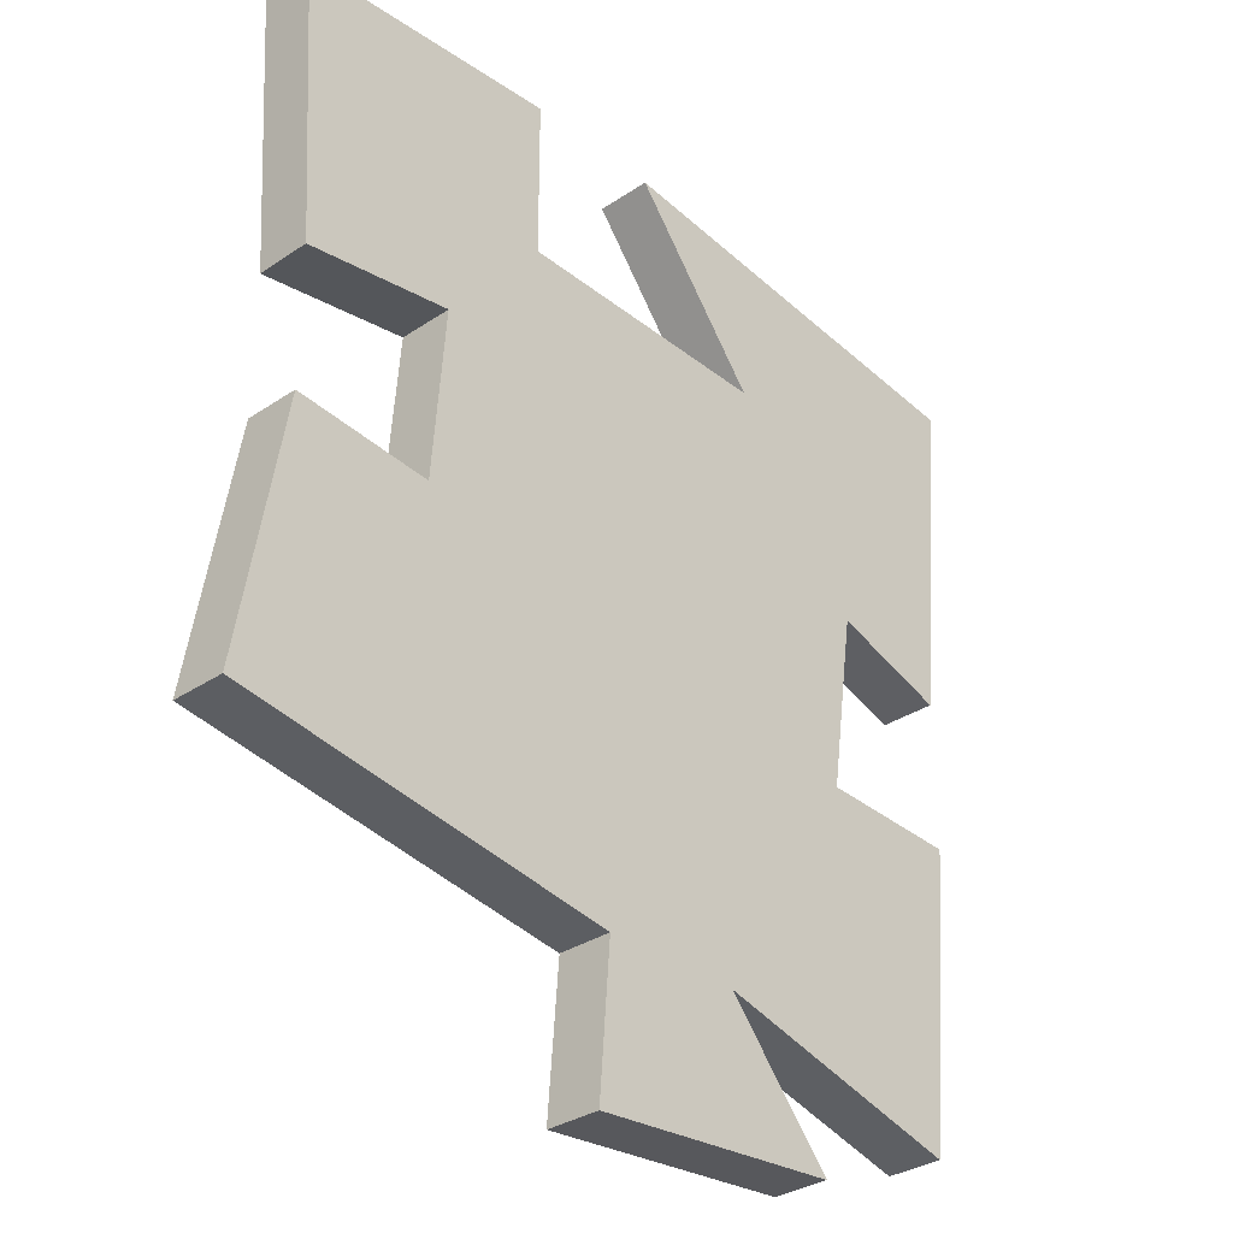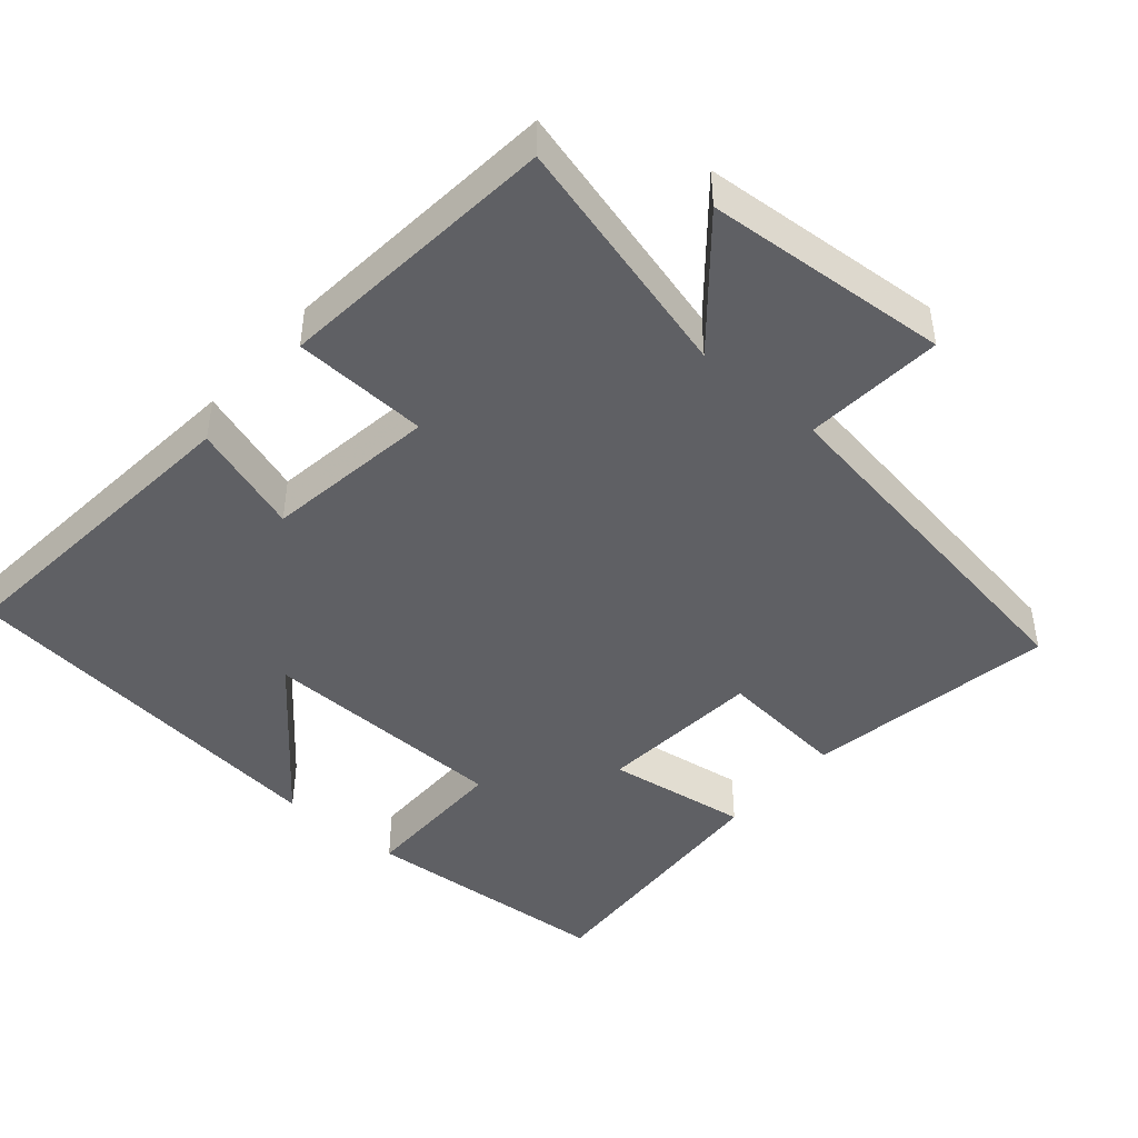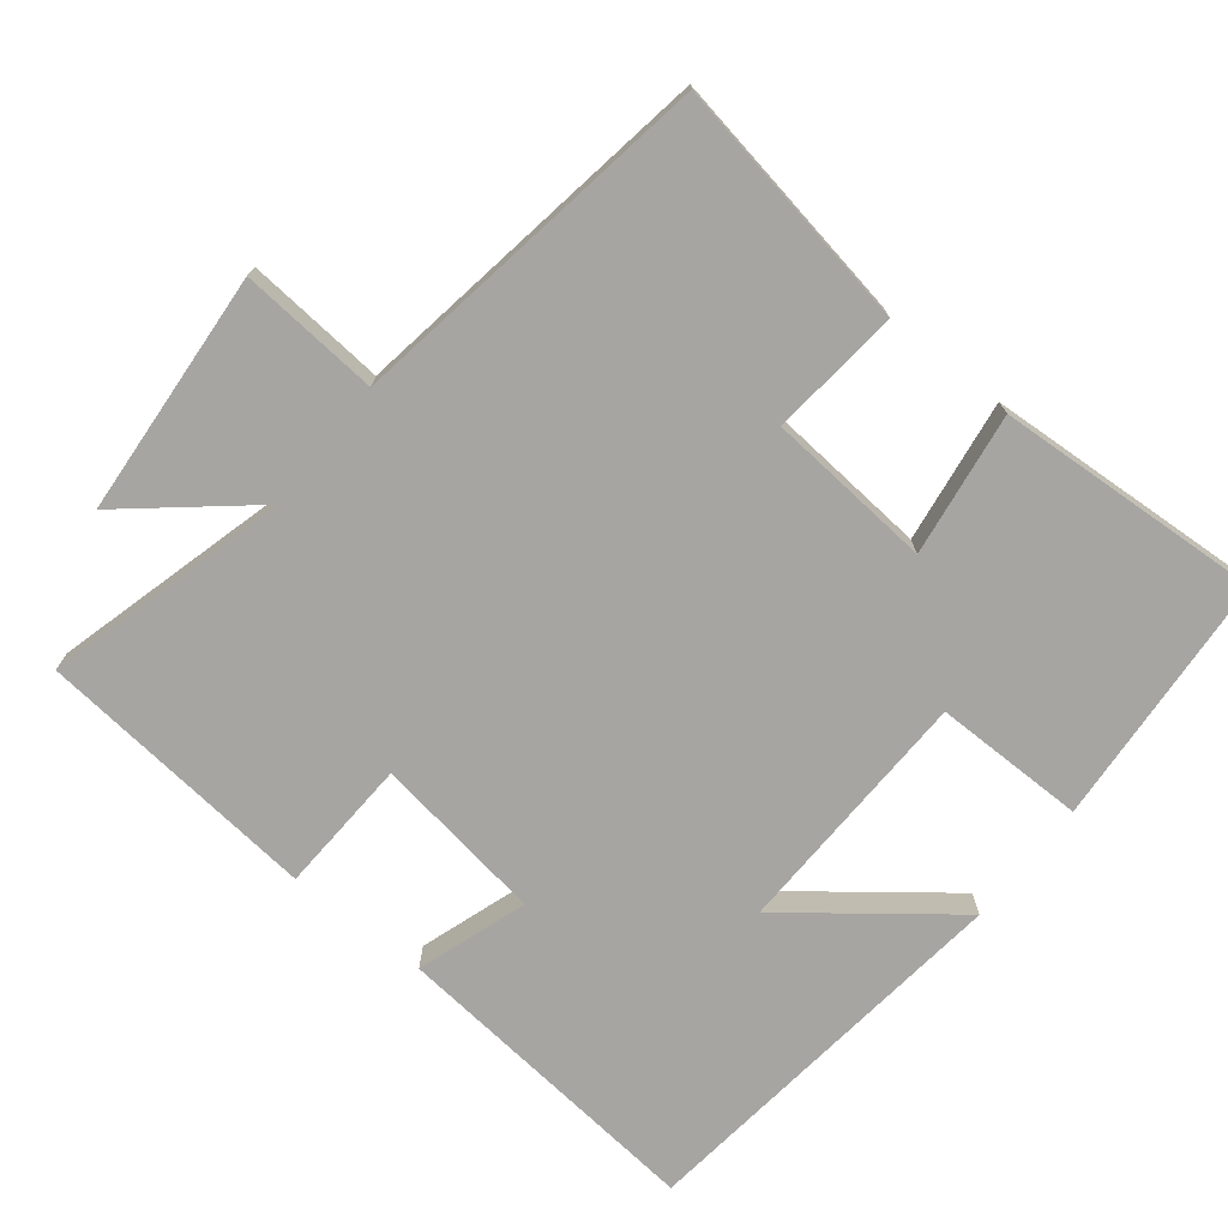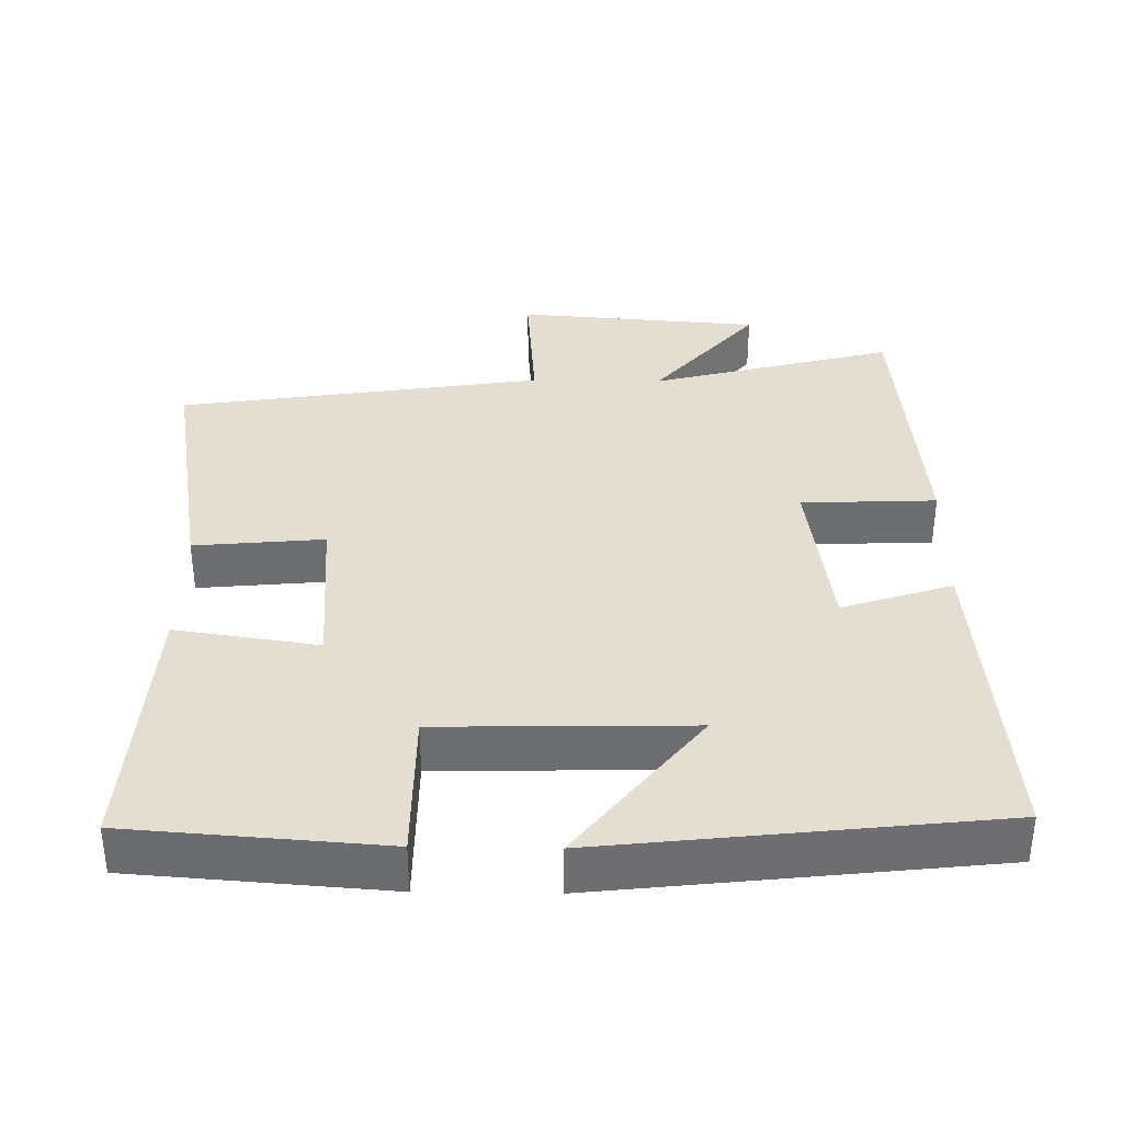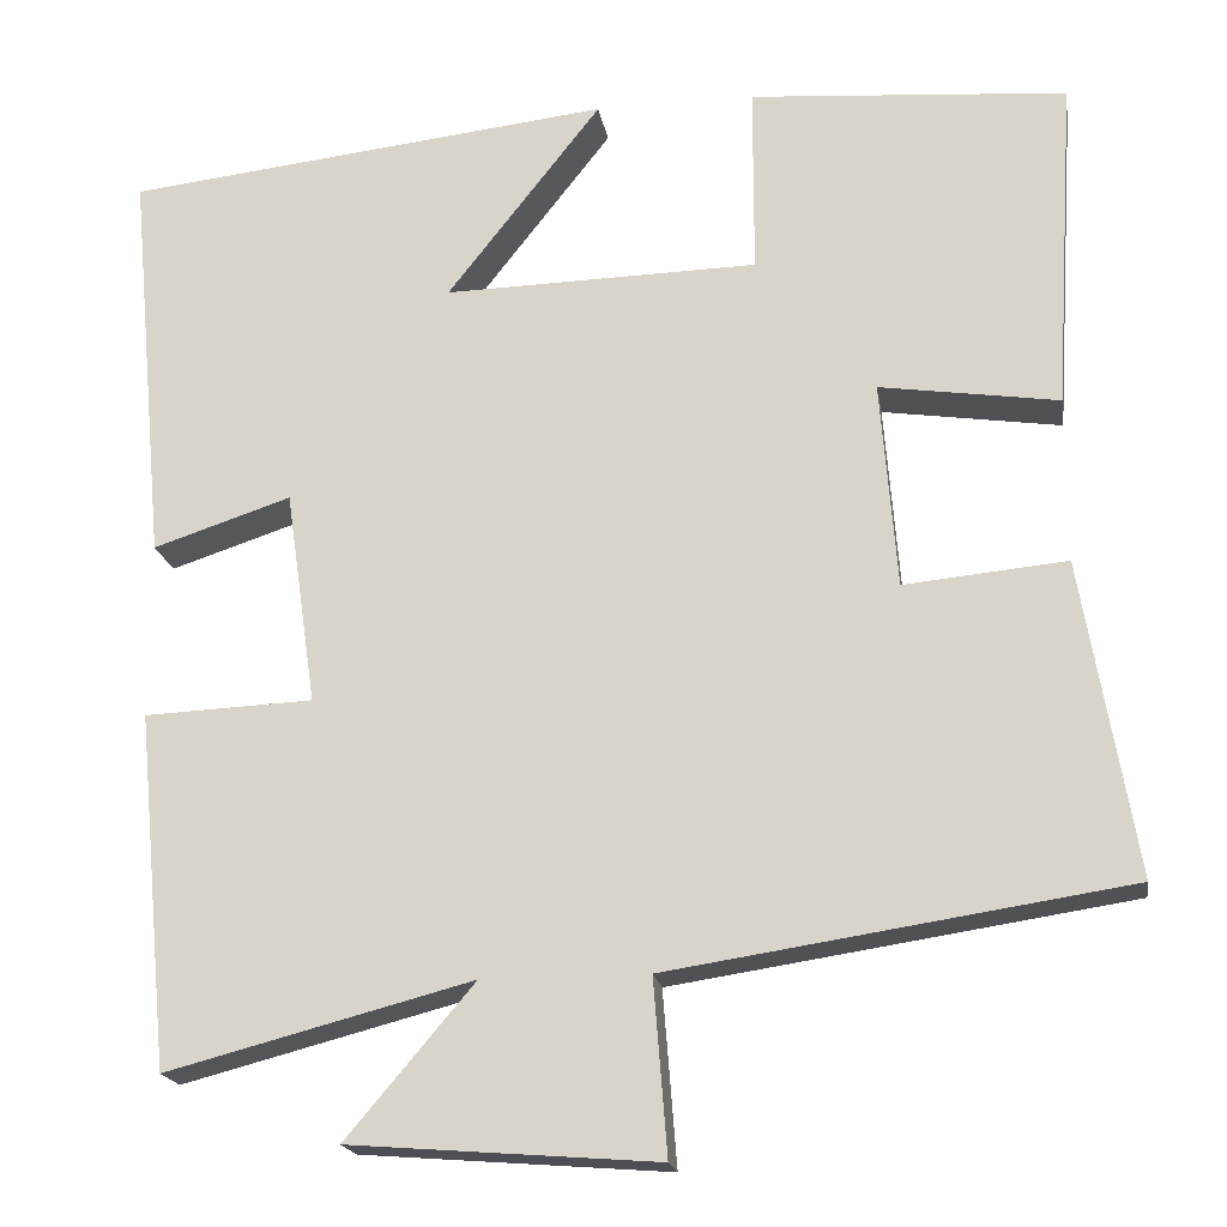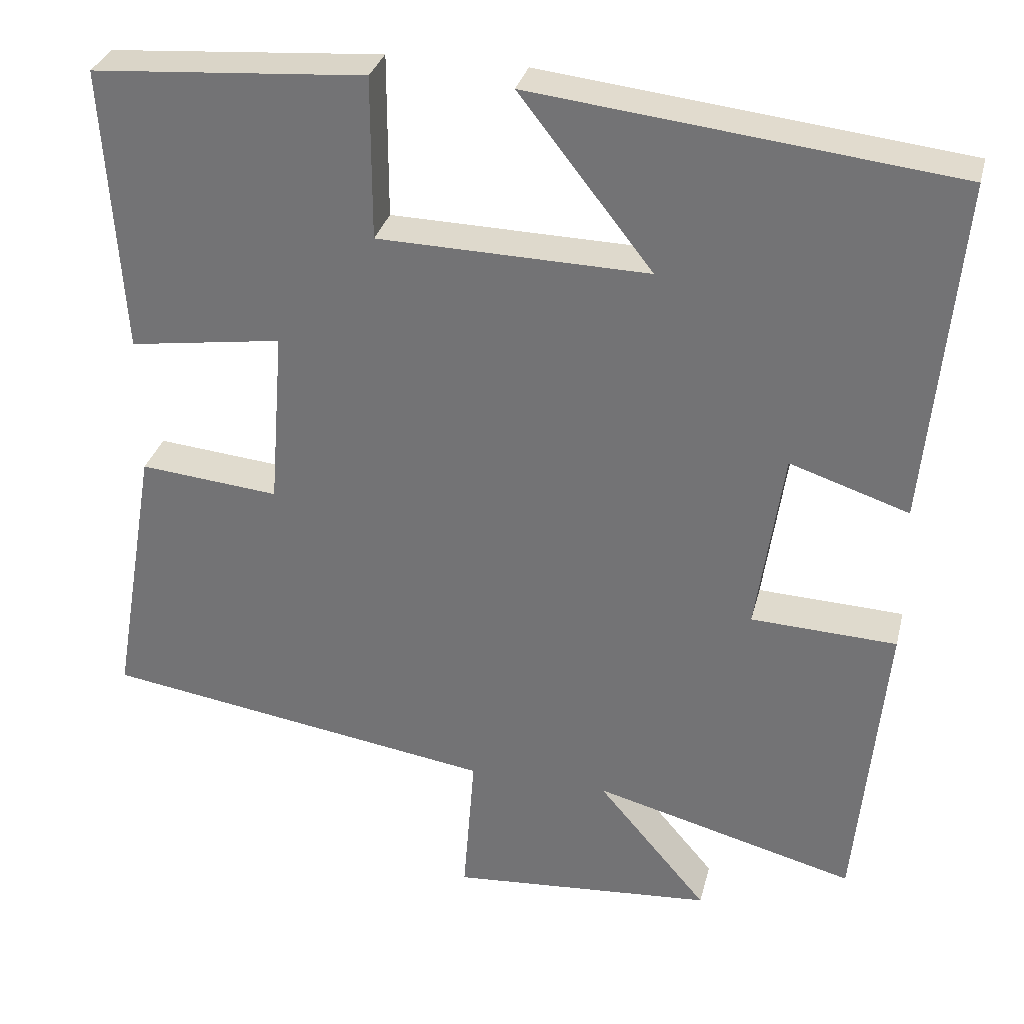
<metadata>
{"format":"obj","ext":"obj","renderer":"f3d","projection":"perspective","resolution":1024,"background":"white","views":[{"elev":-32.2,"azim":-46.7,"up":"+Z"},{"elev":-45.0,"azim":139.2,"up":"+Y"},{"elev":-73.6,"azim":-128.7,"up":"+Y"},{"elev":36.0,"azim":0.9,"up":"+Y"},{"elev":-19.0,"azim":-170.9,"up":"+Z"},{"elev":31.6,"azim":13.7,"up":"+Z"}]}
</metadata>
<code>
v -0.523 0.07 0.474
v -0.173 0.07 0.5
v -0.173 0.07 0.291
v 0.173 0.07 0.283
v 0.003 0.07 0.5
v 0.541 0.07 0.439
v 0.5 0.07 -0.003
v 0.348 0.07 0.047
v 0.314 0.07 -0.189
v 0.5 0.07 -0.197
v 0.463 0.07 -0.588
v 0.127 0.07 -0.5
v 0.268 0.07 -0.666
v -0.07 0.07 -0.692
v -0.055 0.07 -0.5
v -0.559 0.07 -0.423
v -0.5 0.07 -0.076
v -0.321 0.07 -0.093
v -0.303 0.07 0.135
v -0.5 0.07 0.106
v -0.523 0 0.474
v -0.173 0 0.5
v -0.173 0 0.291
v 0.173 0 0.283
v 0.003 0 0.5
v 0.541 0 0.439
v 0.5 0 -0.003
v 0.348 0 0.047
v 0.314 0 -0.189
v 0.5 0 -0.197
v 0.463 0 -0.588
v 0.127 0 -0.5
v 0.268 0 -0.666
v -0.07 0 -0.692
v -0.055 0 -0.5
v -0.559 0 -0.423
v -0.5 0 -0.076
v -0.321 0 -0.093
v -0.303 0 0.135
v -0.5 0 0.106
f 1 2 3
f 20 1 3
f 19 20 3
f 18 19 3 4
f 15 16 17 18
f 15 18 4
f 12 13 14 15
f 12 15 4
f 9 10 11 12
f 8 9 12 4
f 7 8 4
f 4 5 6 7
f 23 22 21
f 23 21 40
f 23 40 39
f 24 23 39 38
f 38 37 36 35
f 24 38 35
f 35 34 33 32
f 24 35 32
f 32 31 30 29
f 24 32 29 28
f 24 28 27
f 27 26 25 24
f 1 21 22 2
f 2 22 23 3
f 3 23 24 4
f 4 24 25 5
f 5 25 26 6
f 6 26 27 7
f 7 27 28 8
f 8 28 29 9
f 9 29 30 10
f 10 30 31 11
f 11 31 32 12
f 12 32 33 13
f 13 33 34 14
f 14 34 35 15
f 15 35 36 16
f 16 36 37 17
f 17 37 38 18
f 18 38 39 19
f 19 39 40 20
f 20 40 21 1

</code>
